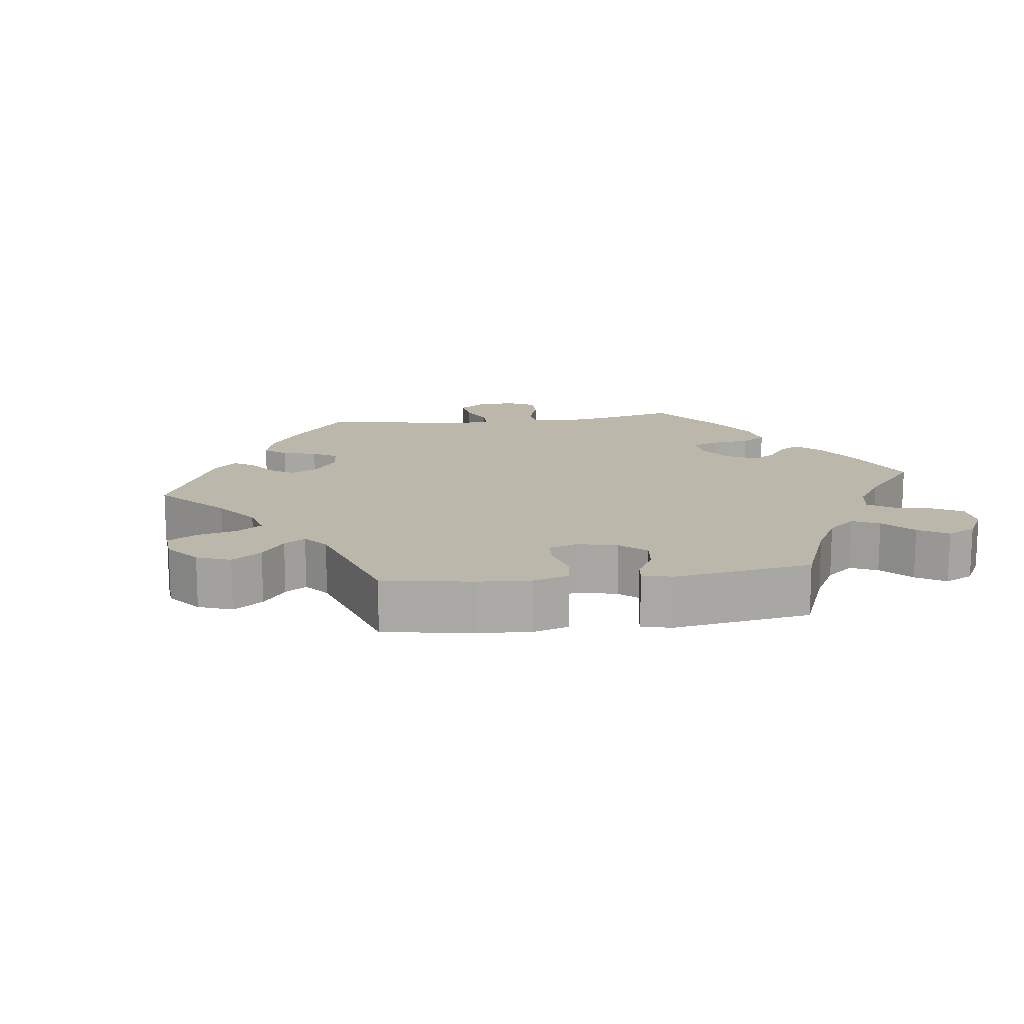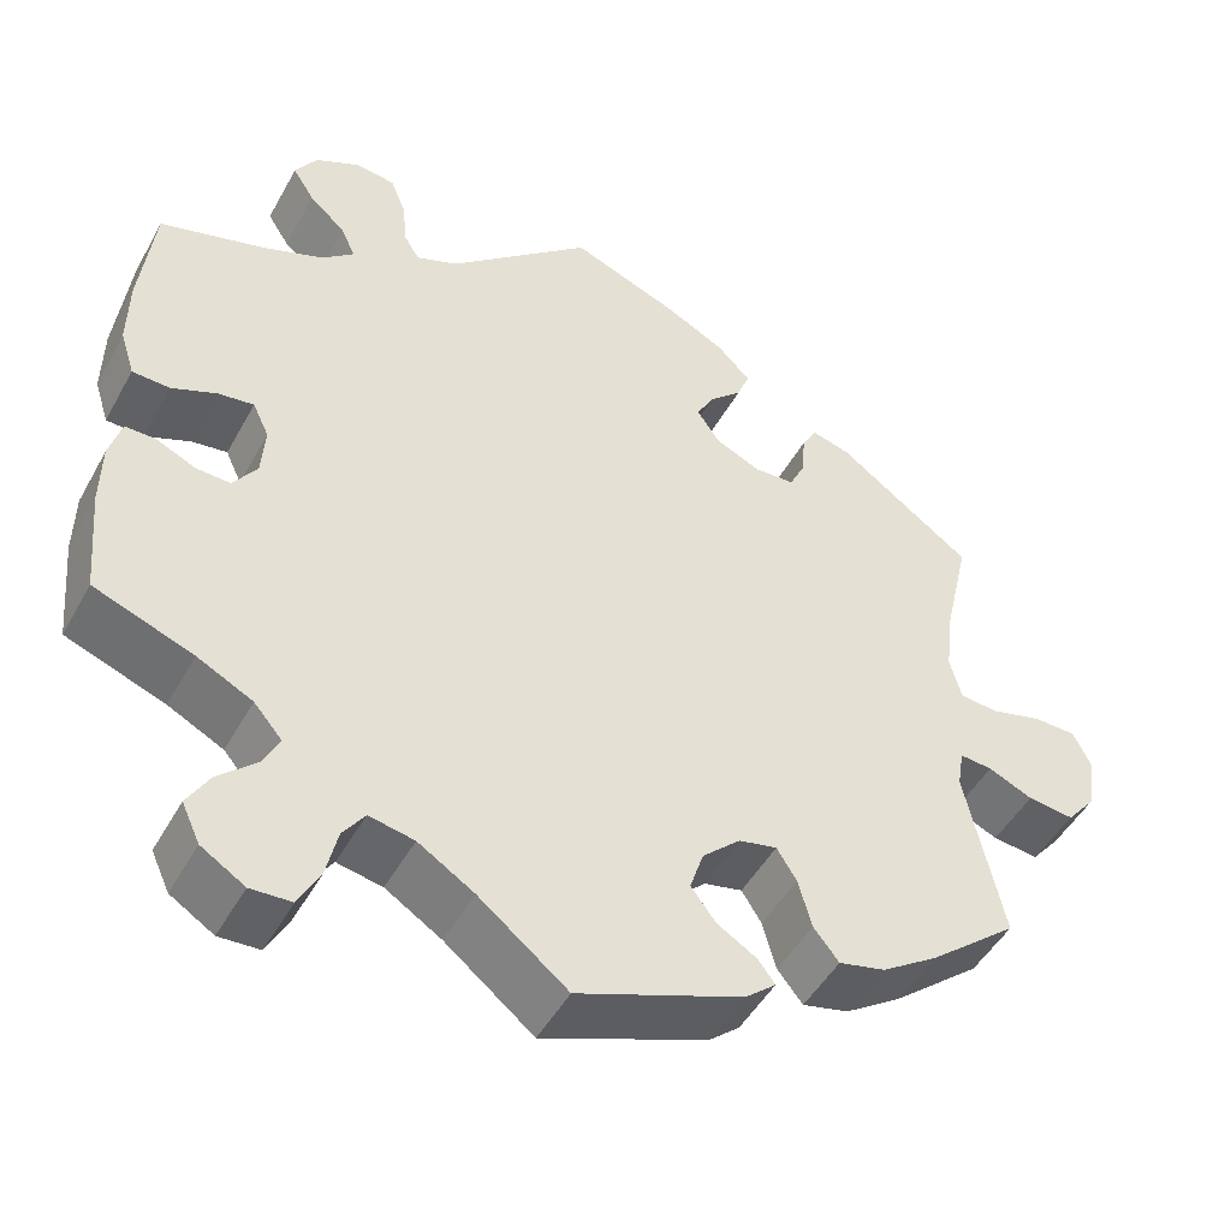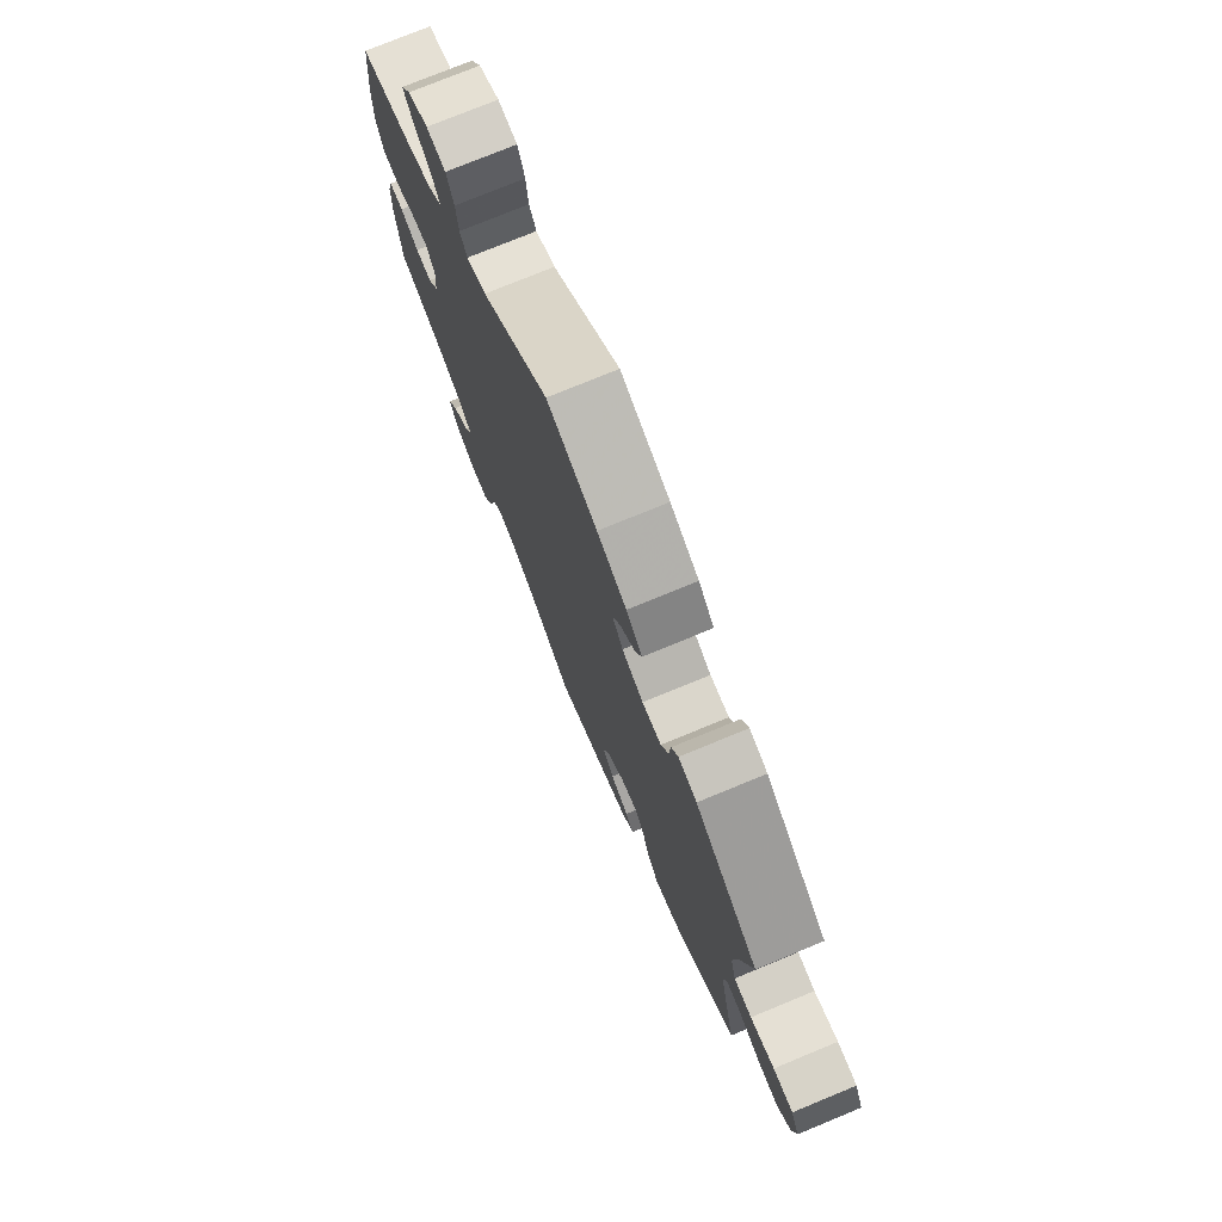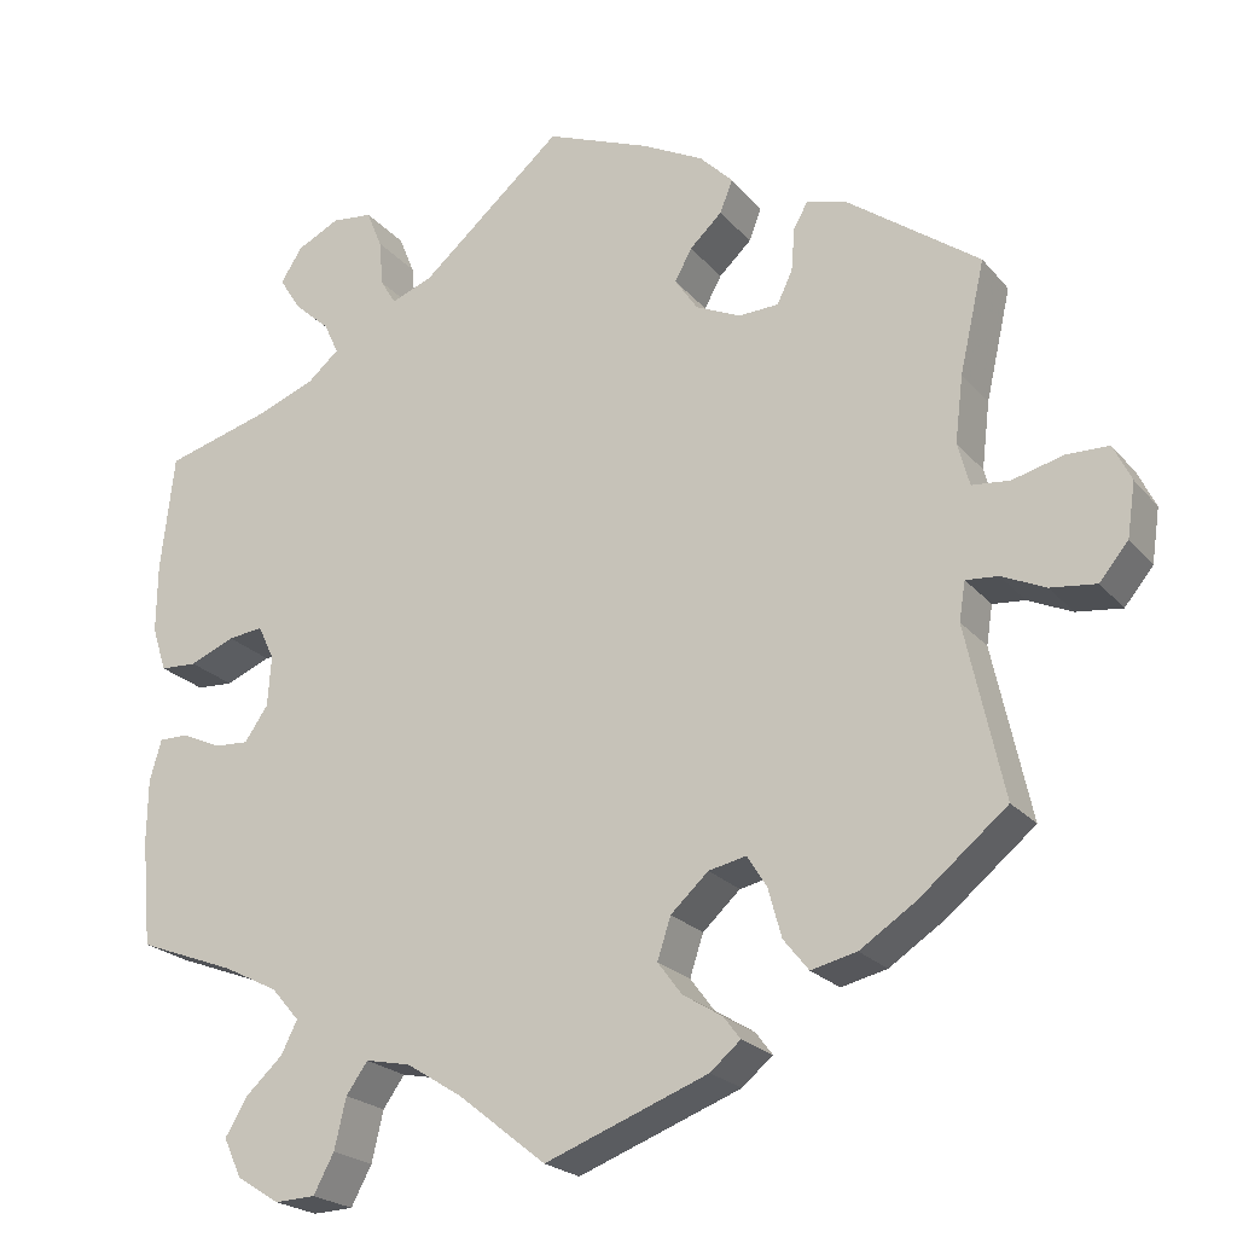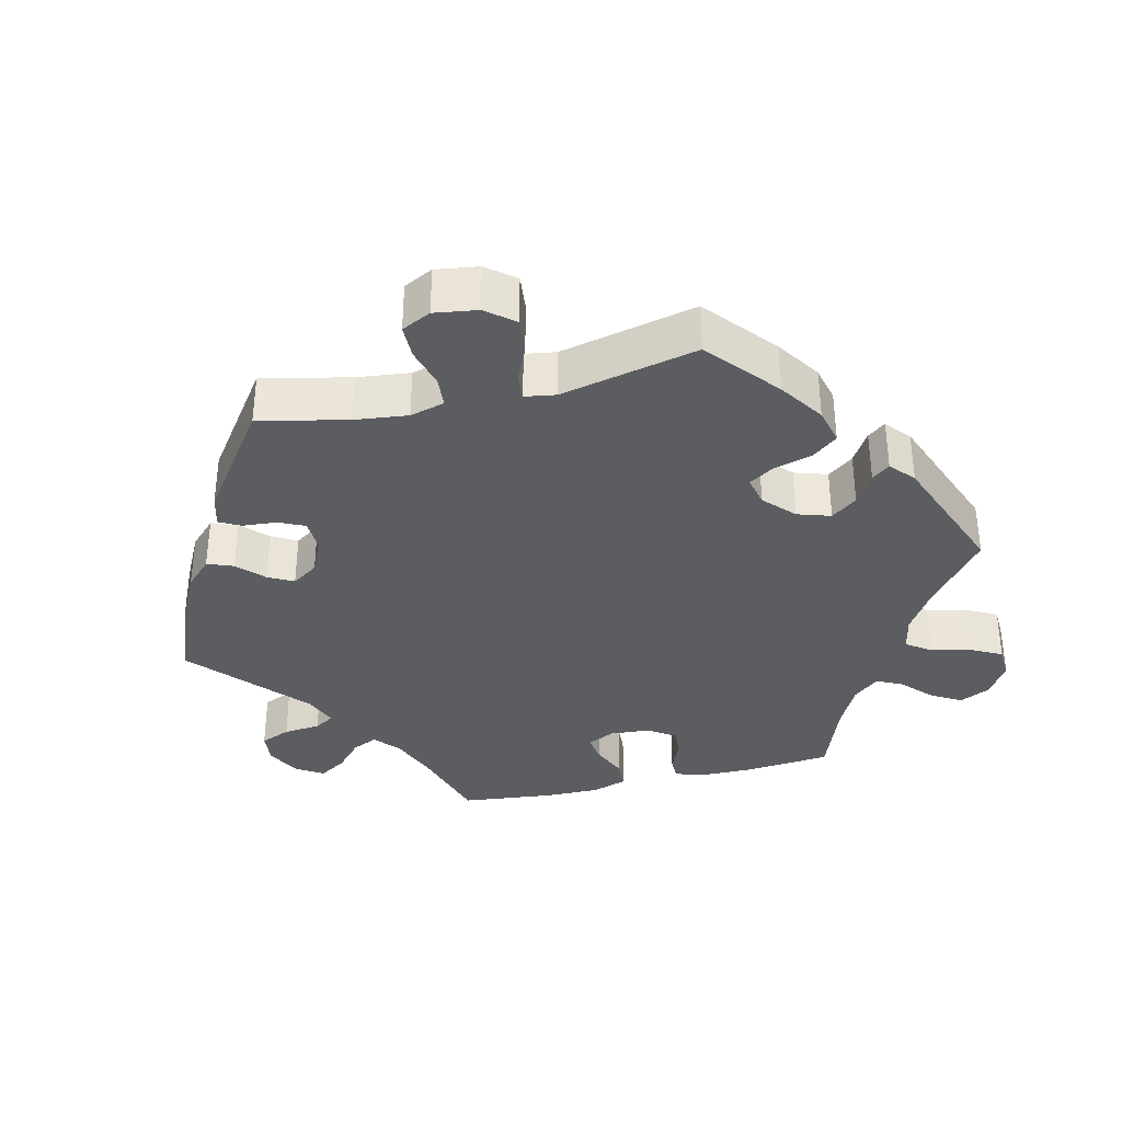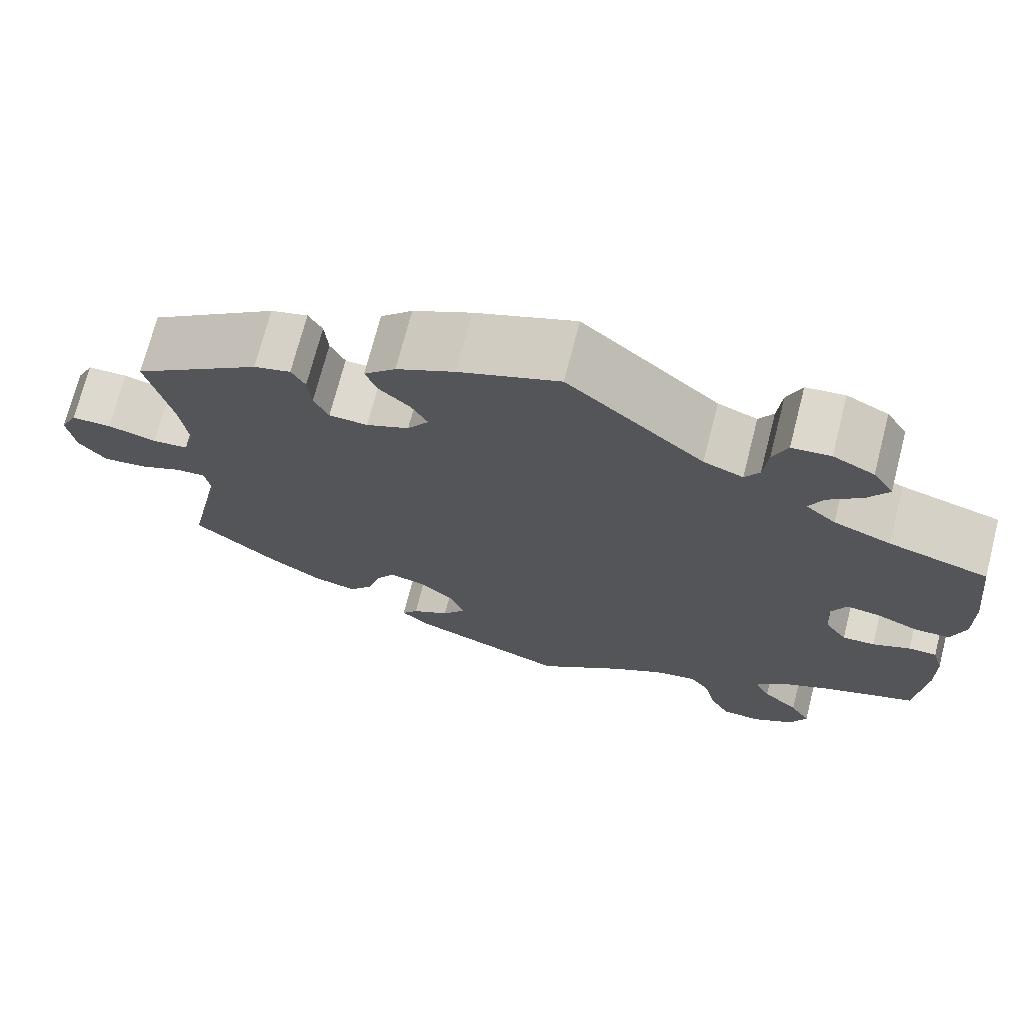
<metadata>
{"format":"obj","ext":"obj","renderer":"f3d","projection":"perspective","resolution":1024,"background":"white","views":[{"elev":14.5,"azim":142.5,"up":"+Y"},{"elev":-48.0,"azim":-27.9,"up":"+Z"},{"elev":75.9,"azim":67.6,"up":"+Z"},{"elev":-22.0,"azim":28.6,"up":"+Z"},{"elev":-35.4,"azim":103.8,"up":"+Y"},{"elev":71.7,"azim":-165.6,"up":"+Z"}]}
</metadata>
<code>
v 0.473 0.07 0.167
v 0.464 0.07 0.093
v 0.477 0.07 0.045
v 0.519 0.07 0.041
v 0.576 0.07 0.056
v 0.623 0.07 0.055
v 0.643 0.07 0.014
v 0.634 0.07 -0.046
v 0.602 0.07 -0.085
v 0.551 0.07 -0.079
v 0.502 0.07 -0.057
v 0.466 0.07 -0.054
v 0.459 0.07 -0.097
v 0.501 0.07 -0.288
v 0.403 0.07 -0.369
v 0.341 0.07 -0.41
v 0.29 0.07 -0.422
v 0.262 0.07 -0.387
v 0.247 0.07 -0.333
v 0.225 0.07 -0.298
v 0.183 0.07 -0.307
v 0.141 0.07 -0.346
v 0.126 0.07 -0.392
v 0.153 0.07 -0.428
v 0.197 0.07 -0.455
v 0.216 0.07 -0.48
v 0.182 0.07 -0.509
v 0 0.07 -0.578
v -0.098 0.07 -0.5
v -0.16 0.07 -0.461
v -0.21 0.07 -0.451
v -0.234 0.07 -0.485
v -0.247 0.07 -0.541
v -0.27 0.07 -0.584
v -0.315 0.07 -0.586
v -0.363 0.07 -0.556
v -0.383 0.07 -0.513
v -0.359 0.07 -0.472
v -0.317 0.07 -0.433
v -0.299 0.07 -0.397
v -0.33 0.07 -0.361
v -0.391 0.07 -0.33
v -0.5 0.07 -0.289
v -0.511 0.07 -0.17
v -0.51 0.07 -0.1
v -0.497 0.07 -0.054
v -0.464 0.07 -0.054
v -0.42 0.07 -0.074
v -0.382 0.07 -0.076
v -0.356 0.07 -0.038
v -0.352 0.07 0.018
v -0.37 0.07 0.056
v -0.409 0.07 0.051
v -0.459 0.07 0.03
v -0.5 0.07 0.032
v -0.516 0.07 0.082
v -0.515 0.07 0.159
v -0.5 0.07 0.289
v -0.384 0.07 0.322
v -0.317 0.07 0.348
v -0.282 0.07 0.378
v -0.298 0.07 0.413
v -0.338 0.07 0.449
v -0.362 0.07 0.487
v -0.338 0.07 0.525
v -0.29 0.07 0.549
v -0.245 0.07 0.544
v -0.228 0.07 0.502
v -0.223 0.07 0.45
v -0.206 0.07 0.422
v -0.16 0.07 0.44
v -0.001 0.07 0.578
v 0.116 0.07 0.532
v 0.184 0.07 0.497
v 0.221 0.07 0.46
v 0.207 0.07 0.424
v 0.171 0.07 0.39
v 0.152 0.07 0.355
v 0.177 0.07 0.318
v 0.227 0.07 0.295
v 0.272 0.07 0.297
v 0.289 0.07 0.333
v 0.293 0.07 0.381
v 0.309 0.07 0.41
v 0.352 0.07 0.398
v 0.501 0.07 0.29
v 0.473 0 0.167
v 0.464 0 0.093
v 0.477 0 0.045
v 0.519 0 0.041
v 0.576 0 0.056
v 0.623 0 0.055
v 0.643 0 0.014
v 0.634 0 -0.046
v 0.602 0 -0.085
v 0.551 0 -0.079
v 0.502 0 -0.057
v 0.466 0 -0.054
v 0.459 0 -0.097
v 0.501 0 -0.288
v 0.403 0 -0.369
v 0.341 0 -0.41
v 0.29 0 -0.422
v 0.262 0 -0.387
v 0.247 0 -0.333
v 0.225 0 -0.298
v 0.183 0 -0.307
v 0.141 0 -0.346
v 0.126 0 -0.392
v 0.153 0 -0.428
v 0.197 0 -0.455
v 0.216 0 -0.48
v 0.182 0 -0.509
v 0 0 -0.578
v -0.098 0 -0.5
v -0.16 0 -0.461
v -0.21 0 -0.451
v -0.234 0 -0.485
v -0.247 0 -0.541
v -0.27 0 -0.584
v -0.315 0 -0.586
v -0.363 0 -0.556
v -0.383 0 -0.513
v -0.359 0 -0.472
v -0.317 0 -0.433
v -0.299 0 -0.397
v -0.33 0 -0.361
v -0.391 0 -0.33
v -0.5 0 -0.289
v -0.511 0 -0.17
v -0.51 0 -0.1
v -0.497 0 -0.054
v -0.464 0 -0.054
v -0.42 0 -0.074
v -0.382 0 -0.076
v -0.356 0 -0.038
v -0.352 0 0.018
v -0.37 0 0.056
v -0.409 0 0.051
v -0.459 0 0.03
v -0.5 0 0.032
v -0.516 0 0.082
v -0.515 0 0.159
v -0.5 0 0.289
v -0.384 0 0.322
v -0.317 0 0.348
v -0.282 0 0.378
v -0.298 0 0.413
v -0.338 0 0.449
v -0.362 0 0.487
v -0.338 0 0.525
v -0.29 0 0.549
v -0.245 0 0.544
v -0.228 0 0.502
v -0.223 0 0.45
v -0.206 0 0.422
v -0.16 0 0.44
v -0.001 0 0.578
v 0.116 0 0.532
v 0.184 0 0.497
v 0.221 0 0.46
v 0.207 0 0.424
v 0.171 0 0.39
v 0.152 0 0.355
v 0.177 0 0.318
v 0.227 0 0.295
v 0.272 0 0.297
v 0.289 0 0.333
v 0.293 0 0.381
v 0.309 0 0.41
v 0.352 0 0.398
v 0.501 0 0.29
f 85 86 1
f 82 83 84 85
f 81 82 85 1
f 80 81 1 2
f 79 80 2 3
f 74 75 76 77
f 74 77 78
f 71 72 73 74
f 70 71 74 78
f 66 67 68 69
f 66 69 70
f 65 66 70
f 62 63 64 65
f 61 62 65 70
f 60 61 70 78
f 56 57 58 59
f 53 54 55 56
f 52 53 56 59
f 51 52 59 60
f 45 46 47 48
f 45 48 49
f 42 43 44 45
f 41 42 45 49
f 40 41 49 50
f 36 37 38 39
f 36 39 40
f 35 36 40
f 32 33 34 35
f 31 32 35 40
f 30 31 40 50
f 26 27 28 29
f 24 25 26 29
f 23 24 29 30
f 22 23 30 50
f 16 17 18 19
f 16 19 20
f 13 14 15 16
f 12 13 16 20
f 8 9 10 11
f 8 11 12
f 7 8 12
f 4 5 6 7
f 3 4 7 12
f 79 3 12 20
f 21 22 50 51
f 51 60 78 79
f 20 21 51 79
f 87 172 171
f 171 170 169 168
f 87 171 168 167
f 88 87 167 166
f 89 88 166 165
f 163 162 161 160
f 164 163 160
f 160 159 158 157
f 164 160 157 156
f 155 154 153 152
f 156 155 152
f 156 152 151
f 151 150 149 148
f 156 151 148 147
f 164 156 147 146
f 145 144 143 142
f 142 141 140 139
f 145 142 139 138
f 146 145 138 137
f 134 133 132 131
f 135 134 131
f 131 130 129 128
f 135 131 128 127
f 136 135 127 126
f 125 124 123 122
f 126 125 122
f 126 122 121
f 121 120 119 118
f 126 121 118 117
f 136 126 117 116
f 115 114 113 112
f 115 112 111 110
f 116 115 110 109
f 136 116 109 108
f 105 104 103 102
f 106 105 102
f 102 101 100 99
f 106 102 99 98
f 97 96 95 94
f 98 97 94
f 98 94 93
f 93 92 91 90
f 98 93 90 89
f 106 98 89 165
f 137 136 108 107
f 165 164 146 137
f 165 137 107 106
f 1 87 88 2
f 2 88 89 3
f 3 89 90 4
f 4 90 91 5
f 5 91 92 6
f 6 92 93 7
f 7 93 94 8
f 8 94 95 9
f 9 95 96 10
f 10 96 97 11
f 11 97 98 12
f 12 98 99 13
f 13 99 100 14
f 14 100 101 15
f 15 101 102 16
f 16 102 103 17
f 17 103 104 18
f 18 104 105 19
f 19 105 106 20
f 20 106 107 21
f 21 107 108 22
f 22 108 109 23
f 23 109 110 24
f 24 110 111 25
f 25 111 112 26
f 26 112 113 27
f 27 113 114 28
f 28 114 115 29
f 29 115 116 30
f 30 116 117 31
f 31 117 118 32
f 32 118 119 33
f 33 119 120 34
f 34 120 121 35
f 35 121 122 36
f 36 122 123 37
f 37 123 124 38
f 38 124 125 39
f 39 125 126 40
f 40 126 127 41
f 41 127 128 42
f 42 128 129 43
f 43 129 130 44
f 44 130 131 45
f 45 131 132 46
f 46 132 133 47
f 47 133 134 48
f 48 134 135 49
f 49 135 136 50
f 50 136 137 51
f 51 137 138 52
f 52 138 139 53
f 53 139 140 54
f 54 140 141 55
f 55 141 142 56
f 56 142 143 57
f 57 143 144 58
f 58 144 145 59
f 59 145 146 60
f 60 146 147 61
f 61 147 148 62
f 62 148 149 63
f 63 149 150 64
f 64 150 151 65
f 65 151 152 66
f 66 152 153 67
f 67 153 154 68
f 68 154 155 69
f 69 155 156 70
f 70 156 157 71
f 71 157 158 72
f 72 158 159 73
f 73 159 160 74
f 74 160 161 75
f 75 161 162 76
f 76 162 163 77
f 77 163 164 78
f 78 164 165 79
f 79 165 166 80
f 80 166 167 81
f 81 167 168 82
f 82 168 169 83
f 83 169 170 84
f 84 170 171 85
f 85 171 172 86
f 86 172 87 1

</code>
